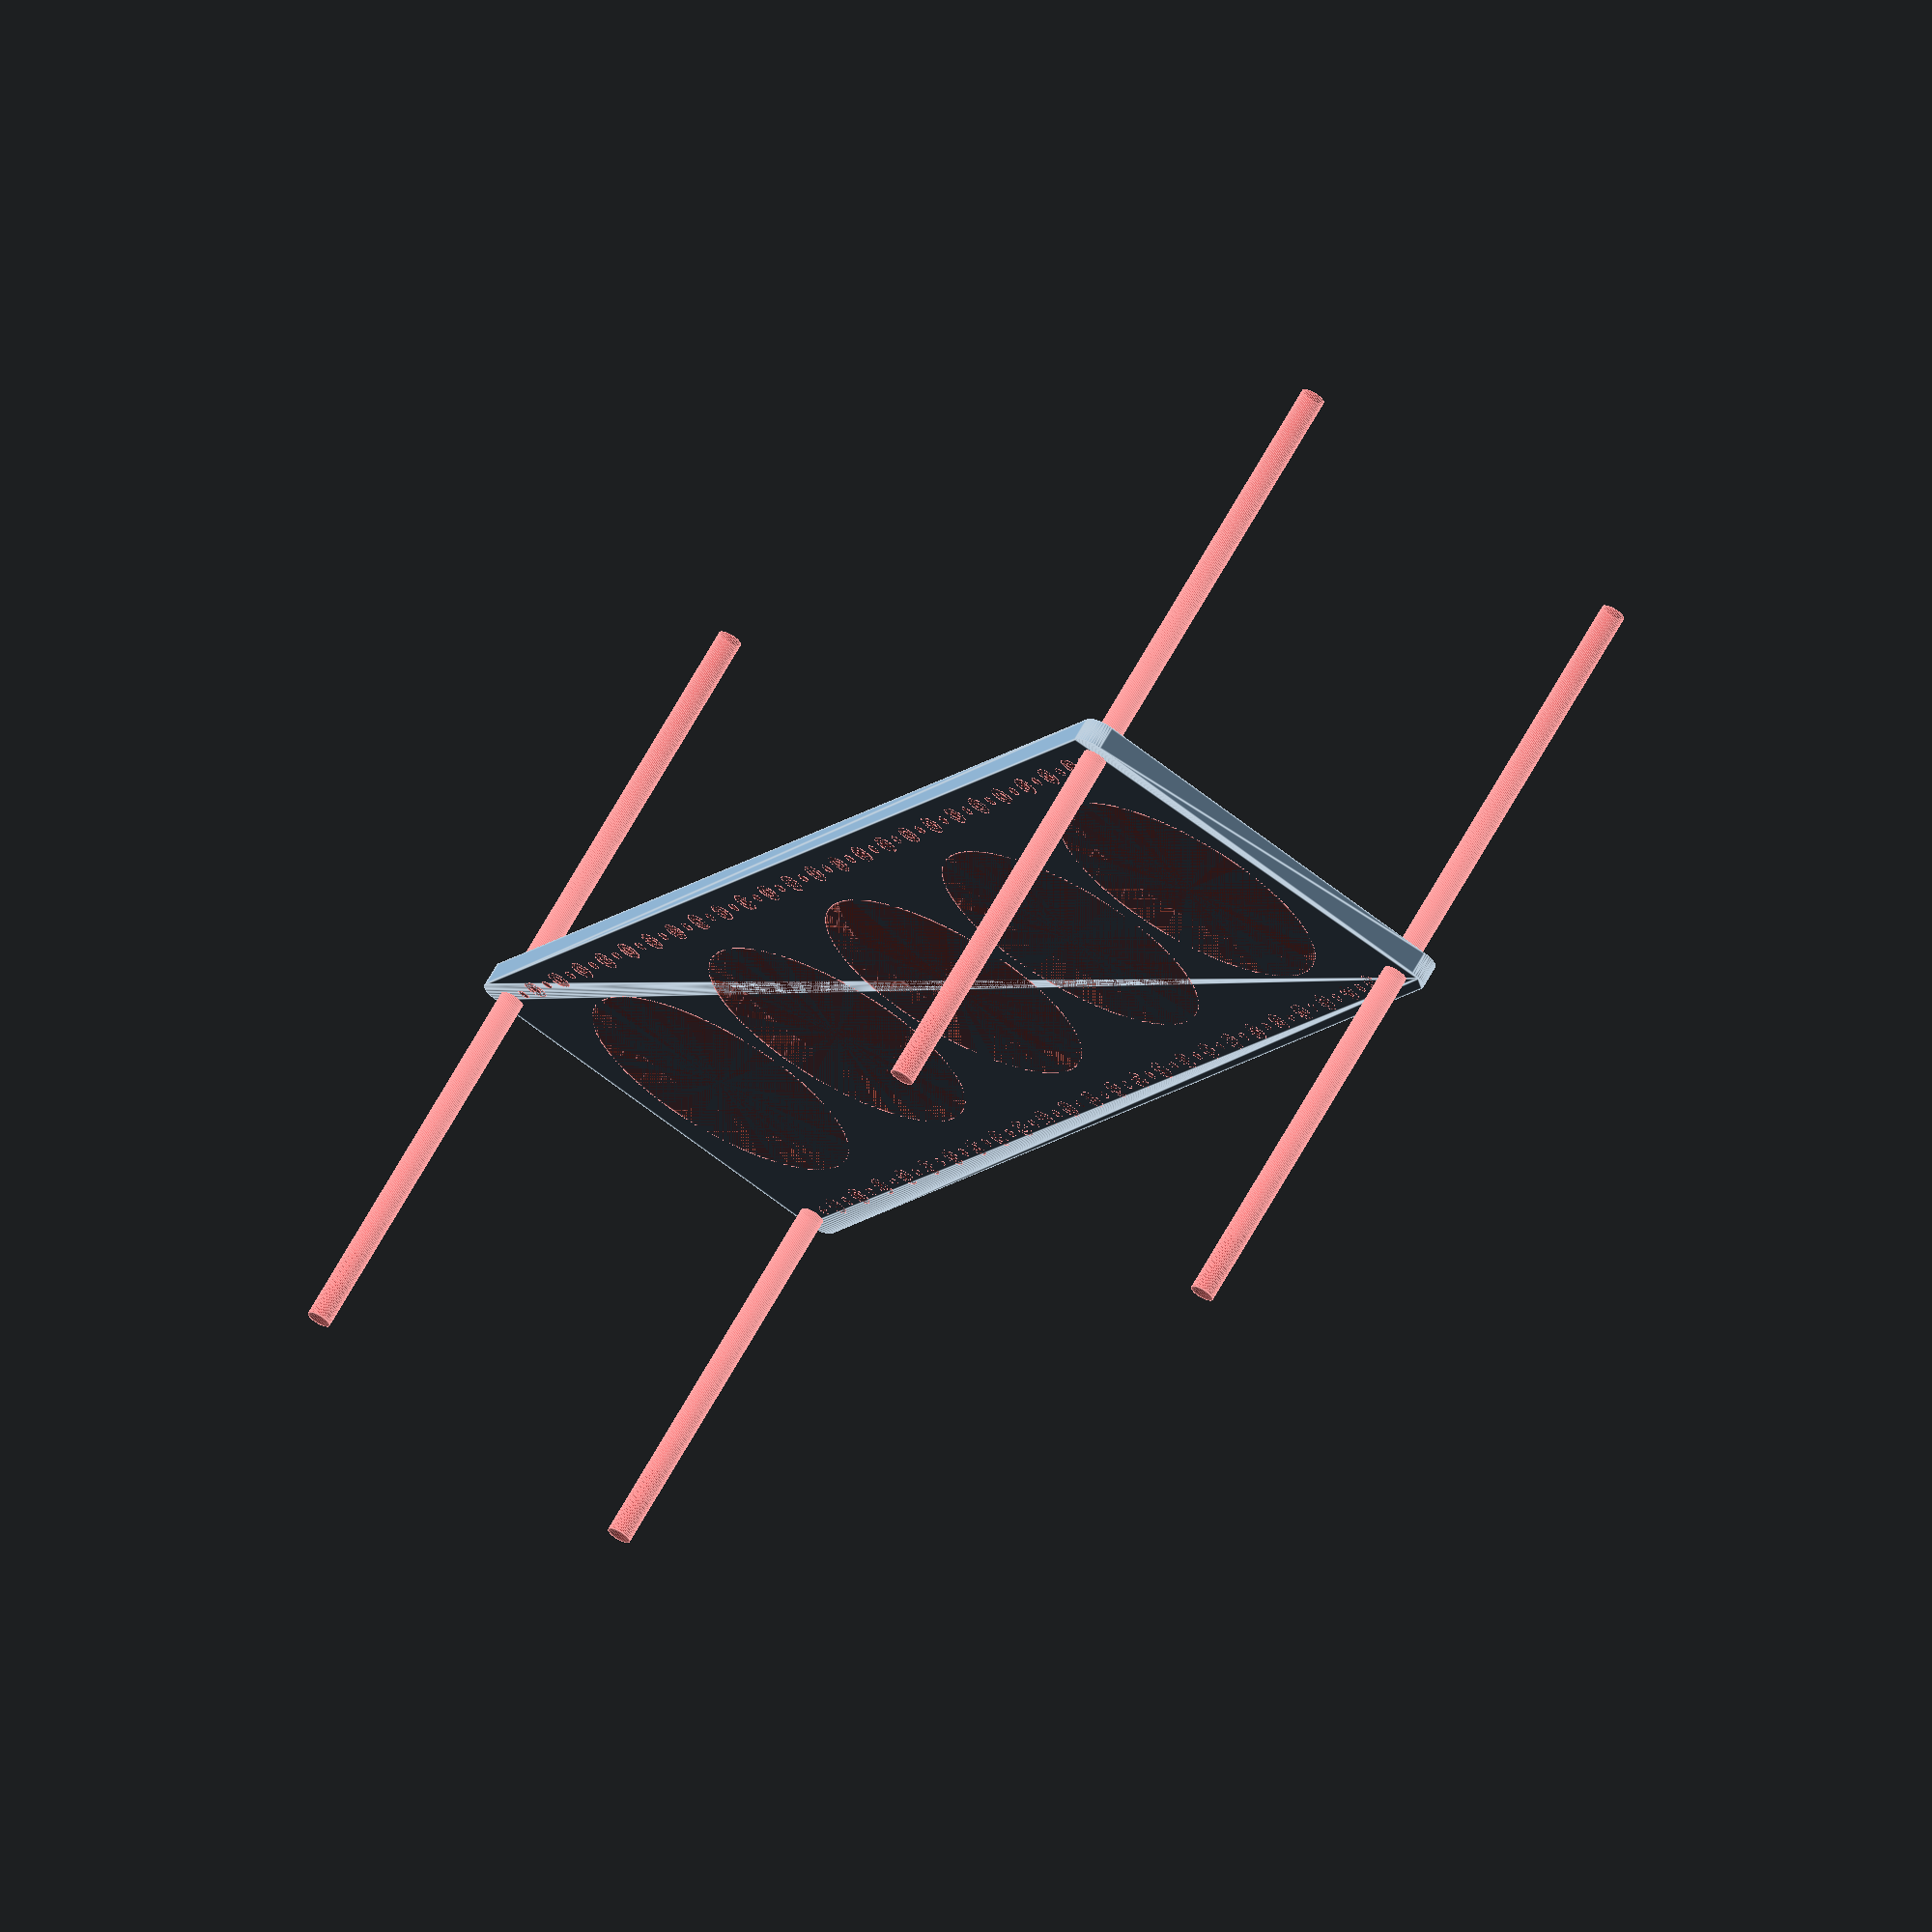
<openscad>
$fn = 50;


difference() {
	union() {
		hull() {
			translate(v = [-189.5000000000, 47.0000000000, 0]) {
				cylinder(h = 6, r = 5);
			}
			translate(v = [189.5000000000, 47.0000000000, 0]) {
				cylinder(h = 6, r = 5);
			}
			translate(v = [-189.5000000000, -47.0000000000, 0]) {
				cylinder(h = 6, r = 5);
			}
			translate(v = [189.5000000000, -47.0000000000, 0]) {
				cylinder(h = 6, r = 5);
			}
		}
	}
	union() {
		#translate(v = [-187.5000000000, 45.0000000000, 0]) {
			cylinder(h = 6, r = 3.0000000000);
		}
		#translate(v = [-172.5000000000, 45.0000000000, 0]) {
			cylinder(h = 6, r = 3.0000000000);
		}
		#translate(v = [-157.5000000000, 45.0000000000, 0]) {
			cylinder(h = 6, r = 3.0000000000);
		}
		#translate(v = [-142.5000000000, 45.0000000000, 0]) {
			cylinder(h = 6, r = 3.0000000000);
		}
		#translate(v = [-127.5000000000, 45.0000000000, 0]) {
			cylinder(h = 6, r = 3.0000000000);
		}
		#translate(v = [-112.5000000000, 45.0000000000, 0]) {
			cylinder(h = 6, r = 3.0000000000);
		}
		#translate(v = [-97.5000000000, 45.0000000000, 0]) {
			cylinder(h = 6, r = 3.0000000000);
		}
		#translate(v = [-82.5000000000, 45.0000000000, 0]) {
			cylinder(h = 6, r = 3.0000000000);
		}
		#translate(v = [-67.5000000000, 45.0000000000, 0]) {
			cylinder(h = 6, r = 3.0000000000);
		}
		#translate(v = [-52.5000000000, 45.0000000000, 0]) {
			cylinder(h = 6, r = 3.0000000000);
		}
		#translate(v = [-37.5000000000, 45.0000000000, 0]) {
			cylinder(h = 6, r = 3.0000000000);
		}
		#translate(v = [-22.5000000000, 45.0000000000, 0]) {
			cylinder(h = 6, r = 3.0000000000);
		}
		#translate(v = [-7.5000000000, 45.0000000000, 0]) {
			cylinder(h = 6, r = 3.0000000000);
		}
		#translate(v = [7.5000000000, 45.0000000000, 0]) {
			cylinder(h = 6, r = 3.0000000000);
		}
		#translate(v = [22.5000000000, 45.0000000000, 0]) {
			cylinder(h = 6, r = 3.0000000000);
		}
		#translate(v = [37.5000000000, 45.0000000000, 0]) {
			cylinder(h = 6, r = 3.0000000000);
		}
		#translate(v = [52.5000000000, 45.0000000000, 0]) {
			cylinder(h = 6, r = 3.0000000000);
		}
		#translate(v = [67.5000000000, 45.0000000000, 0]) {
			cylinder(h = 6, r = 3.0000000000);
		}
		#translate(v = [82.5000000000, 45.0000000000, 0]) {
			cylinder(h = 6, r = 3.0000000000);
		}
		#translate(v = [97.5000000000, 45.0000000000, 0]) {
			cylinder(h = 6, r = 3.0000000000);
		}
		#translate(v = [112.5000000000, 45.0000000000, 0]) {
			cylinder(h = 6, r = 3.0000000000);
		}
		#translate(v = [127.5000000000, 45.0000000000, 0]) {
			cylinder(h = 6, r = 3.0000000000);
		}
		#translate(v = [142.5000000000, 45.0000000000, 0]) {
			cylinder(h = 6, r = 3.0000000000);
		}
		#translate(v = [157.5000000000, 45.0000000000, 0]) {
			cylinder(h = 6, r = 3.0000000000);
		}
		#translate(v = [172.5000000000, 45.0000000000, 0]) {
			cylinder(h = 6, r = 3.0000000000);
		}
		#translate(v = [187.5000000000, 45.0000000000, 0]) {
			cylinder(h = 6, r = 3.0000000000);
		}
		#translate(v = [-187.5000000000, -45.0000000000, 0]) {
			cylinder(h = 6, r = 3.0000000000);
		}
		#translate(v = [-172.5000000000, -45.0000000000, 0]) {
			cylinder(h = 6, r = 3.0000000000);
		}
		#translate(v = [-157.5000000000, -45.0000000000, 0]) {
			cylinder(h = 6, r = 3.0000000000);
		}
		#translate(v = [-142.5000000000, -45.0000000000, 0]) {
			cylinder(h = 6, r = 3.0000000000);
		}
		#translate(v = [-127.5000000000, -45.0000000000, 0]) {
			cylinder(h = 6, r = 3.0000000000);
		}
		#translate(v = [-112.5000000000, -45.0000000000, 0]) {
			cylinder(h = 6, r = 3.0000000000);
		}
		#translate(v = [-97.5000000000, -45.0000000000, 0]) {
			cylinder(h = 6, r = 3.0000000000);
		}
		#translate(v = [-82.5000000000, -45.0000000000, 0]) {
			cylinder(h = 6, r = 3.0000000000);
		}
		#translate(v = [-67.5000000000, -45.0000000000, 0]) {
			cylinder(h = 6, r = 3.0000000000);
		}
		#translate(v = [-52.5000000000, -45.0000000000, 0]) {
			cylinder(h = 6, r = 3.0000000000);
		}
		#translate(v = [-37.5000000000, -45.0000000000, 0]) {
			cylinder(h = 6, r = 3.0000000000);
		}
		#translate(v = [-22.5000000000, -45.0000000000, 0]) {
			cylinder(h = 6, r = 3.0000000000);
		}
		#translate(v = [-7.5000000000, -45.0000000000, 0]) {
			cylinder(h = 6, r = 3.0000000000);
		}
		#translate(v = [7.5000000000, -45.0000000000, 0]) {
			cylinder(h = 6, r = 3.0000000000);
		}
		#translate(v = [22.5000000000, -45.0000000000, 0]) {
			cylinder(h = 6, r = 3.0000000000);
		}
		#translate(v = [37.5000000000, -45.0000000000, 0]) {
			cylinder(h = 6, r = 3.0000000000);
		}
		#translate(v = [52.5000000000, -45.0000000000, 0]) {
			cylinder(h = 6, r = 3.0000000000);
		}
		#translate(v = [67.5000000000, -45.0000000000, 0]) {
			cylinder(h = 6, r = 3.0000000000);
		}
		#translate(v = [82.5000000000, -45.0000000000, 0]) {
			cylinder(h = 6, r = 3.0000000000);
		}
		#translate(v = [97.5000000000, -45.0000000000, 0]) {
			cylinder(h = 6, r = 3.0000000000);
		}
		#translate(v = [112.5000000000, -45.0000000000, 0]) {
			cylinder(h = 6, r = 3.0000000000);
		}
		#translate(v = [127.5000000000, -45.0000000000, 0]) {
			cylinder(h = 6, r = 3.0000000000);
		}
		#translate(v = [142.5000000000, -45.0000000000, 0]) {
			cylinder(h = 6, r = 3.0000000000);
		}
		#translate(v = [157.5000000000, -45.0000000000, 0]) {
			cylinder(h = 6, r = 3.0000000000);
		}
		#translate(v = [172.5000000000, -45.0000000000, 0]) {
			cylinder(h = 6, r = 3.0000000000);
		}
		#translate(v = [187.5000000000, -45.0000000000, 0]) {
			cylinder(h = 6, r = 3.0000000000);
		}
		#translate(v = [-187.5000000000, -45.0000000000, -100.0000000000]) {
			cylinder(h = 200, r = 3.0000000000);
		}
		#translate(v = [-187.5000000000, 45.0000000000, -100.0000000000]) {
			cylinder(h = 200, r = 3.0000000000);
		}
		#translate(v = [187.5000000000, -45.0000000000, -100.0000000000]) {
			cylinder(h = 200, r = 3.0000000000);
		}
		#translate(v = [187.5000000000, 45.0000000000, -100.0000000000]) {
			cylinder(h = 200, r = 3.0000000000);
		}
		#translate(v = [-187.5000000000, 45.0000000000, 0]) {
			cylinder(h = 6, r = 1.5000000000);
		}
		#translate(v = [-180.0000000000, 45.0000000000, 0]) {
			cylinder(h = 6, r = 1.5000000000);
		}
		#translate(v = [-172.5000000000, 45.0000000000, 0]) {
			cylinder(h = 6, r = 1.5000000000);
		}
		#translate(v = [-165.0000000000, 45.0000000000, 0]) {
			cylinder(h = 6, r = 1.5000000000);
		}
		#translate(v = [-157.5000000000, 45.0000000000, 0]) {
			cylinder(h = 6, r = 1.5000000000);
		}
		#translate(v = [-150.0000000000, 45.0000000000, 0]) {
			cylinder(h = 6, r = 1.5000000000);
		}
		#translate(v = [-142.5000000000, 45.0000000000, 0]) {
			cylinder(h = 6, r = 1.5000000000);
		}
		#translate(v = [-135.0000000000, 45.0000000000, 0]) {
			cylinder(h = 6, r = 1.5000000000);
		}
		#translate(v = [-127.5000000000, 45.0000000000, 0]) {
			cylinder(h = 6, r = 1.5000000000);
		}
		#translate(v = [-120.0000000000, 45.0000000000, 0]) {
			cylinder(h = 6, r = 1.5000000000);
		}
		#translate(v = [-112.5000000000, 45.0000000000, 0]) {
			cylinder(h = 6, r = 1.5000000000);
		}
		#translate(v = [-105.0000000000, 45.0000000000, 0]) {
			cylinder(h = 6, r = 1.5000000000);
		}
		#translate(v = [-97.5000000000, 45.0000000000, 0]) {
			cylinder(h = 6, r = 1.5000000000);
		}
		#translate(v = [-90.0000000000, 45.0000000000, 0]) {
			cylinder(h = 6, r = 1.5000000000);
		}
		#translate(v = [-82.5000000000, 45.0000000000, 0]) {
			cylinder(h = 6, r = 1.5000000000);
		}
		#translate(v = [-75.0000000000, 45.0000000000, 0]) {
			cylinder(h = 6, r = 1.5000000000);
		}
		#translate(v = [-67.5000000000, 45.0000000000, 0]) {
			cylinder(h = 6, r = 1.5000000000);
		}
		#translate(v = [-60.0000000000, 45.0000000000, 0]) {
			cylinder(h = 6, r = 1.5000000000);
		}
		#translate(v = [-52.5000000000, 45.0000000000, 0]) {
			cylinder(h = 6, r = 1.5000000000);
		}
		#translate(v = [-45.0000000000, 45.0000000000, 0]) {
			cylinder(h = 6, r = 1.5000000000);
		}
		#translate(v = [-37.5000000000, 45.0000000000, 0]) {
			cylinder(h = 6, r = 1.5000000000);
		}
		#translate(v = [-30.0000000000, 45.0000000000, 0]) {
			cylinder(h = 6, r = 1.5000000000);
		}
		#translate(v = [-22.5000000000, 45.0000000000, 0]) {
			cylinder(h = 6, r = 1.5000000000);
		}
		#translate(v = [-15.0000000000, 45.0000000000, 0]) {
			cylinder(h = 6, r = 1.5000000000);
		}
		#translate(v = [-7.5000000000, 45.0000000000, 0]) {
			cylinder(h = 6, r = 1.5000000000);
		}
		#translate(v = [0.0000000000, 45.0000000000, 0]) {
			cylinder(h = 6, r = 1.5000000000);
		}
		#translate(v = [7.5000000000, 45.0000000000, 0]) {
			cylinder(h = 6, r = 1.5000000000);
		}
		#translate(v = [15.0000000000, 45.0000000000, 0]) {
			cylinder(h = 6, r = 1.5000000000);
		}
		#translate(v = [22.5000000000, 45.0000000000, 0]) {
			cylinder(h = 6, r = 1.5000000000);
		}
		#translate(v = [30.0000000000, 45.0000000000, 0]) {
			cylinder(h = 6, r = 1.5000000000);
		}
		#translate(v = [37.5000000000, 45.0000000000, 0]) {
			cylinder(h = 6, r = 1.5000000000);
		}
		#translate(v = [45.0000000000, 45.0000000000, 0]) {
			cylinder(h = 6, r = 1.5000000000);
		}
		#translate(v = [52.5000000000, 45.0000000000, 0]) {
			cylinder(h = 6, r = 1.5000000000);
		}
		#translate(v = [60.0000000000, 45.0000000000, 0]) {
			cylinder(h = 6, r = 1.5000000000);
		}
		#translate(v = [67.5000000000, 45.0000000000, 0]) {
			cylinder(h = 6, r = 1.5000000000);
		}
		#translate(v = [75.0000000000, 45.0000000000, 0]) {
			cylinder(h = 6, r = 1.5000000000);
		}
		#translate(v = [82.5000000000, 45.0000000000, 0]) {
			cylinder(h = 6, r = 1.5000000000);
		}
		#translate(v = [90.0000000000, 45.0000000000, 0]) {
			cylinder(h = 6, r = 1.5000000000);
		}
		#translate(v = [97.5000000000, 45.0000000000, 0]) {
			cylinder(h = 6, r = 1.5000000000);
		}
		#translate(v = [105.0000000000, 45.0000000000, 0]) {
			cylinder(h = 6, r = 1.5000000000);
		}
		#translate(v = [112.5000000000, 45.0000000000, 0]) {
			cylinder(h = 6, r = 1.5000000000);
		}
		#translate(v = [120.0000000000, 45.0000000000, 0]) {
			cylinder(h = 6, r = 1.5000000000);
		}
		#translate(v = [127.5000000000, 45.0000000000, 0]) {
			cylinder(h = 6, r = 1.5000000000);
		}
		#translate(v = [135.0000000000, 45.0000000000, 0]) {
			cylinder(h = 6, r = 1.5000000000);
		}
		#translate(v = [142.5000000000, 45.0000000000, 0]) {
			cylinder(h = 6, r = 1.5000000000);
		}
		#translate(v = [150.0000000000, 45.0000000000, 0]) {
			cylinder(h = 6, r = 1.5000000000);
		}
		#translate(v = [157.5000000000, 45.0000000000, 0]) {
			cylinder(h = 6, r = 1.5000000000);
		}
		#translate(v = [165.0000000000, 45.0000000000, 0]) {
			cylinder(h = 6, r = 1.5000000000);
		}
		#translate(v = [172.5000000000, 45.0000000000, 0]) {
			cylinder(h = 6, r = 1.5000000000);
		}
		#translate(v = [180.0000000000, 45.0000000000, 0]) {
			cylinder(h = 6, r = 1.5000000000);
		}
		#translate(v = [187.5000000000, 45.0000000000, 0]) {
			cylinder(h = 6, r = 1.5000000000);
		}
		#translate(v = [-187.5000000000, -45.0000000000, 0]) {
			cylinder(h = 6, r = 1.5000000000);
		}
		#translate(v = [-180.0000000000, -45.0000000000, 0]) {
			cylinder(h = 6, r = 1.5000000000);
		}
		#translate(v = [-172.5000000000, -45.0000000000, 0]) {
			cylinder(h = 6, r = 1.5000000000);
		}
		#translate(v = [-165.0000000000, -45.0000000000, 0]) {
			cylinder(h = 6, r = 1.5000000000);
		}
		#translate(v = [-157.5000000000, -45.0000000000, 0]) {
			cylinder(h = 6, r = 1.5000000000);
		}
		#translate(v = [-150.0000000000, -45.0000000000, 0]) {
			cylinder(h = 6, r = 1.5000000000);
		}
		#translate(v = [-142.5000000000, -45.0000000000, 0]) {
			cylinder(h = 6, r = 1.5000000000);
		}
		#translate(v = [-135.0000000000, -45.0000000000, 0]) {
			cylinder(h = 6, r = 1.5000000000);
		}
		#translate(v = [-127.5000000000, -45.0000000000, 0]) {
			cylinder(h = 6, r = 1.5000000000);
		}
		#translate(v = [-120.0000000000, -45.0000000000, 0]) {
			cylinder(h = 6, r = 1.5000000000);
		}
		#translate(v = [-112.5000000000, -45.0000000000, 0]) {
			cylinder(h = 6, r = 1.5000000000);
		}
		#translate(v = [-105.0000000000, -45.0000000000, 0]) {
			cylinder(h = 6, r = 1.5000000000);
		}
		#translate(v = [-97.5000000000, -45.0000000000, 0]) {
			cylinder(h = 6, r = 1.5000000000);
		}
		#translate(v = [-90.0000000000, -45.0000000000, 0]) {
			cylinder(h = 6, r = 1.5000000000);
		}
		#translate(v = [-82.5000000000, -45.0000000000, 0]) {
			cylinder(h = 6, r = 1.5000000000);
		}
		#translate(v = [-75.0000000000, -45.0000000000, 0]) {
			cylinder(h = 6, r = 1.5000000000);
		}
		#translate(v = [-67.5000000000, -45.0000000000, 0]) {
			cylinder(h = 6, r = 1.5000000000);
		}
		#translate(v = [-60.0000000000, -45.0000000000, 0]) {
			cylinder(h = 6, r = 1.5000000000);
		}
		#translate(v = [-52.5000000000, -45.0000000000, 0]) {
			cylinder(h = 6, r = 1.5000000000);
		}
		#translate(v = [-45.0000000000, -45.0000000000, 0]) {
			cylinder(h = 6, r = 1.5000000000);
		}
		#translate(v = [-37.5000000000, -45.0000000000, 0]) {
			cylinder(h = 6, r = 1.5000000000);
		}
		#translate(v = [-30.0000000000, -45.0000000000, 0]) {
			cylinder(h = 6, r = 1.5000000000);
		}
		#translate(v = [-22.5000000000, -45.0000000000, 0]) {
			cylinder(h = 6, r = 1.5000000000);
		}
		#translate(v = [-15.0000000000, -45.0000000000, 0]) {
			cylinder(h = 6, r = 1.5000000000);
		}
		#translate(v = [-7.5000000000, -45.0000000000, 0]) {
			cylinder(h = 6, r = 1.5000000000);
		}
		#translate(v = [0.0000000000, -45.0000000000, 0]) {
			cylinder(h = 6, r = 1.5000000000);
		}
		#translate(v = [7.5000000000, -45.0000000000, 0]) {
			cylinder(h = 6, r = 1.5000000000);
		}
		#translate(v = [15.0000000000, -45.0000000000, 0]) {
			cylinder(h = 6, r = 1.5000000000);
		}
		#translate(v = [22.5000000000, -45.0000000000, 0]) {
			cylinder(h = 6, r = 1.5000000000);
		}
		#translate(v = [30.0000000000, -45.0000000000, 0]) {
			cylinder(h = 6, r = 1.5000000000);
		}
		#translate(v = [37.5000000000, -45.0000000000, 0]) {
			cylinder(h = 6, r = 1.5000000000);
		}
		#translate(v = [45.0000000000, -45.0000000000, 0]) {
			cylinder(h = 6, r = 1.5000000000);
		}
		#translate(v = [52.5000000000, -45.0000000000, 0]) {
			cylinder(h = 6, r = 1.5000000000);
		}
		#translate(v = [60.0000000000, -45.0000000000, 0]) {
			cylinder(h = 6, r = 1.5000000000);
		}
		#translate(v = [67.5000000000, -45.0000000000, 0]) {
			cylinder(h = 6, r = 1.5000000000);
		}
		#translate(v = [75.0000000000, -45.0000000000, 0]) {
			cylinder(h = 6, r = 1.5000000000);
		}
		#translate(v = [82.5000000000, -45.0000000000, 0]) {
			cylinder(h = 6, r = 1.5000000000);
		}
		#translate(v = [90.0000000000, -45.0000000000, 0]) {
			cylinder(h = 6, r = 1.5000000000);
		}
		#translate(v = [97.5000000000, -45.0000000000, 0]) {
			cylinder(h = 6, r = 1.5000000000);
		}
		#translate(v = [105.0000000000, -45.0000000000, 0]) {
			cylinder(h = 6, r = 1.5000000000);
		}
		#translate(v = [112.5000000000, -45.0000000000, 0]) {
			cylinder(h = 6, r = 1.5000000000);
		}
		#translate(v = [120.0000000000, -45.0000000000, 0]) {
			cylinder(h = 6, r = 1.5000000000);
		}
		#translate(v = [127.5000000000, -45.0000000000, 0]) {
			cylinder(h = 6, r = 1.5000000000);
		}
		#translate(v = [135.0000000000, -45.0000000000, 0]) {
			cylinder(h = 6, r = 1.5000000000);
		}
		#translate(v = [142.5000000000, -45.0000000000, 0]) {
			cylinder(h = 6, r = 1.5000000000);
		}
		#translate(v = [150.0000000000, -45.0000000000, 0]) {
			cylinder(h = 6, r = 1.5000000000);
		}
		#translate(v = [157.5000000000, -45.0000000000, 0]) {
			cylinder(h = 6, r = 1.5000000000);
		}
		#translate(v = [165.0000000000, -45.0000000000, 0]) {
			cylinder(h = 6, r = 1.5000000000);
		}
		#translate(v = [172.5000000000, -45.0000000000, 0]) {
			cylinder(h = 6, r = 1.5000000000);
		}
		#translate(v = [180.0000000000, -45.0000000000, 0]) {
			cylinder(h = 6, r = 1.5000000000);
		}
		#translate(v = [187.5000000000, -45.0000000000, 0]) {
			cylinder(h = 6, r = 1.5000000000);
		}
		#translate(v = [-187.5000000000, 45.0000000000, 0]) {
			cylinder(h = 6, r = 1.5000000000);
		}
		#translate(v = [-180.0000000000, 45.0000000000, 0]) {
			cylinder(h = 6, r = 1.5000000000);
		}
		#translate(v = [-172.5000000000, 45.0000000000, 0]) {
			cylinder(h = 6, r = 1.5000000000);
		}
		#translate(v = [-165.0000000000, 45.0000000000, 0]) {
			cylinder(h = 6, r = 1.5000000000);
		}
		#translate(v = [-157.5000000000, 45.0000000000, 0]) {
			cylinder(h = 6, r = 1.5000000000);
		}
		#translate(v = [-150.0000000000, 45.0000000000, 0]) {
			cylinder(h = 6, r = 1.5000000000);
		}
		#translate(v = [-142.5000000000, 45.0000000000, 0]) {
			cylinder(h = 6, r = 1.5000000000);
		}
		#translate(v = [-135.0000000000, 45.0000000000, 0]) {
			cylinder(h = 6, r = 1.5000000000);
		}
		#translate(v = [-127.5000000000, 45.0000000000, 0]) {
			cylinder(h = 6, r = 1.5000000000);
		}
		#translate(v = [-120.0000000000, 45.0000000000, 0]) {
			cylinder(h = 6, r = 1.5000000000);
		}
		#translate(v = [-112.5000000000, 45.0000000000, 0]) {
			cylinder(h = 6, r = 1.5000000000);
		}
		#translate(v = [-105.0000000000, 45.0000000000, 0]) {
			cylinder(h = 6, r = 1.5000000000);
		}
		#translate(v = [-97.5000000000, 45.0000000000, 0]) {
			cylinder(h = 6, r = 1.5000000000);
		}
		#translate(v = [-90.0000000000, 45.0000000000, 0]) {
			cylinder(h = 6, r = 1.5000000000);
		}
		#translate(v = [-82.5000000000, 45.0000000000, 0]) {
			cylinder(h = 6, r = 1.5000000000);
		}
		#translate(v = [-75.0000000000, 45.0000000000, 0]) {
			cylinder(h = 6, r = 1.5000000000);
		}
		#translate(v = [-67.5000000000, 45.0000000000, 0]) {
			cylinder(h = 6, r = 1.5000000000);
		}
		#translate(v = [-60.0000000000, 45.0000000000, 0]) {
			cylinder(h = 6, r = 1.5000000000);
		}
		#translate(v = [-52.5000000000, 45.0000000000, 0]) {
			cylinder(h = 6, r = 1.5000000000);
		}
		#translate(v = [-45.0000000000, 45.0000000000, 0]) {
			cylinder(h = 6, r = 1.5000000000);
		}
		#translate(v = [-37.5000000000, 45.0000000000, 0]) {
			cylinder(h = 6, r = 1.5000000000);
		}
		#translate(v = [-30.0000000000, 45.0000000000, 0]) {
			cylinder(h = 6, r = 1.5000000000);
		}
		#translate(v = [-22.5000000000, 45.0000000000, 0]) {
			cylinder(h = 6, r = 1.5000000000);
		}
		#translate(v = [-15.0000000000, 45.0000000000, 0]) {
			cylinder(h = 6, r = 1.5000000000);
		}
		#translate(v = [-7.5000000000, 45.0000000000, 0]) {
			cylinder(h = 6, r = 1.5000000000);
		}
		#translate(v = [0.0000000000, 45.0000000000, 0]) {
			cylinder(h = 6, r = 1.5000000000);
		}
		#translate(v = [7.5000000000, 45.0000000000, 0]) {
			cylinder(h = 6, r = 1.5000000000);
		}
		#translate(v = [15.0000000000, 45.0000000000, 0]) {
			cylinder(h = 6, r = 1.5000000000);
		}
		#translate(v = [22.5000000000, 45.0000000000, 0]) {
			cylinder(h = 6, r = 1.5000000000);
		}
		#translate(v = [30.0000000000, 45.0000000000, 0]) {
			cylinder(h = 6, r = 1.5000000000);
		}
		#translate(v = [37.5000000000, 45.0000000000, 0]) {
			cylinder(h = 6, r = 1.5000000000);
		}
		#translate(v = [45.0000000000, 45.0000000000, 0]) {
			cylinder(h = 6, r = 1.5000000000);
		}
		#translate(v = [52.5000000000, 45.0000000000, 0]) {
			cylinder(h = 6, r = 1.5000000000);
		}
		#translate(v = [60.0000000000, 45.0000000000, 0]) {
			cylinder(h = 6, r = 1.5000000000);
		}
		#translate(v = [67.5000000000, 45.0000000000, 0]) {
			cylinder(h = 6, r = 1.5000000000);
		}
		#translate(v = [75.0000000000, 45.0000000000, 0]) {
			cylinder(h = 6, r = 1.5000000000);
		}
		#translate(v = [82.5000000000, 45.0000000000, 0]) {
			cylinder(h = 6, r = 1.5000000000);
		}
		#translate(v = [90.0000000000, 45.0000000000, 0]) {
			cylinder(h = 6, r = 1.5000000000);
		}
		#translate(v = [97.5000000000, 45.0000000000, 0]) {
			cylinder(h = 6, r = 1.5000000000);
		}
		#translate(v = [105.0000000000, 45.0000000000, 0]) {
			cylinder(h = 6, r = 1.5000000000);
		}
		#translate(v = [112.5000000000, 45.0000000000, 0]) {
			cylinder(h = 6, r = 1.5000000000);
		}
		#translate(v = [120.0000000000, 45.0000000000, 0]) {
			cylinder(h = 6, r = 1.5000000000);
		}
		#translate(v = [127.5000000000, 45.0000000000, 0]) {
			cylinder(h = 6, r = 1.5000000000);
		}
		#translate(v = [135.0000000000, 45.0000000000, 0]) {
			cylinder(h = 6, r = 1.5000000000);
		}
		#translate(v = [142.5000000000, 45.0000000000, 0]) {
			cylinder(h = 6, r = 1.5000000000);
		}
		#translate(v = [150.0000000000, 45.0000000000, 0]) {
			cylinder(h = 6, r = 1.5000000000);
		}
		#translate(v = [157.5000000000, 45.0000000000, 0]) {
			cylinder(h = 6, r = 1.5000000000);
		}
		#translate(v = [165.0000000000, 45.0000000000, 0]) {
			cylinder(h = 6, r = 1.5000000000);
		}
		#translate(v = [172.5000000000, 45.0000000000, 0]) {
			cylinder(h = 6, r = 1.5000000000);
		}
		#translate(v = [180.0000000000, 45.0000000000, 0]) {
			cylinder(h = 6, r = 1.5000000000);
		}
		#translate(v = [187.5000000000, 45.0000000000, 0]) {
			cylinder(h = 6, r = 1.5000000000);
		}
		#translate(v = [-187.5000000000, -45.0000000000, 0]) {
			cylinder(h = 6, r = 1.5000000000);
		}
		#translate(v = [-180.0000000000, -45.0000000000, 0]) {
			cylinder(h = 6, r = 1.5000000000);
		}
		#translate(v = [-172.5000000000, -45.0000000000, 0]) {
			cylinder(h = 6, r = 1.5000000000);
		}
		#translate(v = [-165.0000000000, -45.0000000000, 0]) {
			cylinder(h = 6, r = 1.5000000000);
		}
		#translate(v = [-157.5000000000, -45.0000000000, 0]) {
			cylinder(h = 6, r = 1.5000000000);
		}
		#translate(v = [-150.0000000000, -45.0000000000, 0]) {
			cylinder(h = 6, r = 1.5000000000);
		}
		#translate(v = [-142.5000000000, -45.0000000000, 0]) {
			cylinder(h = 6, r = 1.5000000000);
		}
		#translate(v = [-135.0000000000, -45.0000000000, 0]) {
			cylinder(h = 6, r = 1.5000000000);
		}
		#translate(v = [-127.5000000000, -45.0000000000, 0]) {
			cylinder(h = 6, r = 1.5000000000);
		}
		#translate(v = [-120.0000000000, -45.0000000000, 0]) {
			cylinder(h = 6, r = 1.5000000000);
		}
		#translate(v = [-112.5000000000, -45.0000000000, 0]) {
			cylinder(h = 6, r = 1.5000000000);
		}
		#translate(v = [-105.0000000000, -45.0000000000, 0]) {
			cylinder(h = 6, r = 1.5000000000);
		}
		#translate(v = [-97.5000000000, -45.0000000000, 0]) {
			cylinder(h = 6, r = 1.5000000000);
		}
		#translate(v = [-90.0000000000, -45.0000000000, 0]) {
			cylinder(h = 6, r = 1.5000000000);
		}
		#translate(v = [-82.5000000000, -45.0000000000, 0]) {
			cylinder(h = 6, r = 1.5000000000);
		}
		#translate(v = [-75.0000000000, -45.0000000000, 0]) {
			cylinder(h = 6, r = 1.5000000000);
		}
		#translate(v = [-67.5000000000, -45.0000000000, 0]) {
			cylinder(h = 6, r = 1.5000000000);
		}
		#translate(v = [-60.0000000000, -45.0000000000, 0]) {
			cylinder(h = 6, r = 1.5000000000);
		}
		#translate(v = [-52.5000000000, -45.0000000000, 0]) {
			cylinder(h = 6, r = 1.5000000000);
		}
		#translate(v = [-45.0000000000, -45.0000000000, 0]) {
			cylinder(h = 6, r = 1.5000000000);
		}
		#translate(v = [-37.5000000000, -45.0000000000, 0]) {
			cylinder(h = 6, r = 1.5000000000);
		}
		#translate(v = [-30.0000000000, -45.0000000000, 0]) {
			cylinder(h = 6, r = 1.5000000000);
		}
		#translate(v = [-22.5000000000, -45.0000000000, 0]) {
			cylinder(h = 6, r = 1.5000000000);
		}
		#translate(v = [-15.0000000000, -45.0000000000, 0]) {
			cylinder(h = 6, r = 1.5000000000);
		}
		#translate(v = [-7.5000000000, -45.0000000000, 0]) {
			cylinder(h = 6, r = 1.5000000000);
		}
		#translate(v = [0.0000000000, -45.0000000000, 0]) {
			cylinder(h = 6, r = 1.5000000000);
		}
		#translate(v = [7.5000000000, -45.0000000000, 0]) {
			cylinder(h = 6, r = 1.5000000000);
		}
		#translate(v = [15.0000000000, -45.0000000000, 0]) {
			cylinder(h = 6, r = 1.5000000000);
		}
		#translate(v = [22.5000000000, -45.0000000000, 0]) {
			cylinder(h = 6, r = 1.5000000000);
		}
		#translate(v = [30.0000000000, -45.0000000000, 0]) {
			cylinder(h = 6, r = 1.5000000000);
		}
		#translate(v = [37.5000000000, -45.0000000000, 0]) {
			cylinder(h = 6, r = 1.5000000000);
		}
		#translate(v = [45.0000000000, -45.0000000000, 0]) {
			cylinder(h = 6, r = 1.5000000000);
		}
		#translate(v = [52.5000000000, -45.0000000000, 0]) {
			cylinder(h = 6, r = 1.5000000000);
		}
		#translate(v = [60.0000000000, -45.0000000000, 0]) {
			cylinder(h = 6, r = 1.5000000000);
		}
		#translate(v = [67.5000000000, -45.0000000000, 0]) {
			cylinder(h = 6, r = 1.5000000000);
		}
		#translate(v = [75.0000000000, -45.0000000000, 0]) {
			cylinder(h = 6, r = 1.5000000000);
		}
		#translate(v = [82.5000000000, -45.0000000000, 0]) {
			cylinder(h = 6, r = 1.5000000000);
		}
		#translate(v = [90.0000000000, -45.0000000000, 0]) {
			cylinder(h = 6, r = 1.5000000000);
		}
		#translate(v = [97.5000000000, -45.0000000000, 0]) {
			cylinder(h = 6, r = 1.5000000000);
		}
		#translate(v = [105.0000000000, -45.0000000000, 0]) {
			cylinder(h = 6, r = 1.5000000000);
		}
		#translate(v = [112.5000000000, -45.0000000000, 0]) {
			cylinder(h = 6, r = 1.5000000000);
		}
		#translate(v = [120.0000000000, -45.0000000000, 0]) {
			cylinder(h = 6, r = 1.5000000000);
		}
		#translate(v = [127.5000000000, -45.0000000000, 0]) {
			cylinder(h = 6, r = 1.5000000000);
		}
		#translate(v = [135.0000000000, -45.0000000000, 0]) {
			cylinder(h = 6, r = 1.5000000000);
		}
		#translate(v = [142.5000000000, -45.0000000000, 0]) {
			cylinder(h = 6, r = 1.5000000000);
		}
		#translate(v = [150.0000000000, -45.0000000000, 0]) {
			cylinder(h = 6, r = 1.5000000000);
		}
		#translate(v = [157.5000000000, -45.0000000000, 0]) {
			cylinder(h = 6, r = 1.5000000000);
		}
		#translate(v = [165.0000000000, -45.0000000000, 0]) {
			cylinder(h = 6, r = 1.5000000000);
		}
		#translate(v = [172.5000000000, -45.0000000000, 0]) {
			cylinder(h = 6, r = 1.5000000000);
		}
		#translate(v = [180.0000000000, -45.0000000000, 0]) {
			cylinder(h = 6, r = 1.5000000000);
		}
		#translate(v = [187.5000000000, -45.0000000000, 0]) {
			cylinder(h = 6, r = 1.5000000000);
		}
		#translate(v = [-187.5000000000, 45.0000000000, 0]) {
			cylinder(h = 6, r = 1.5000000000);
		}
		#translate(v = [-180.0000000000, 45.0000000000, 0]) {
			cylinder(h = 6, r = 1.5000000000);
		}
		#translate(v = [-172.5000000000, 45.0000000000, 0]) {
			cylinder(h = 6, r = 1.5000000000);
		}
		#translate(v = [-165.0000000000, 45.0000000000, 0]) {
			cylinder(h = 6, r = 1.5000000000);
		}
		#translate(v = [-157.5000000000, 45.0000000000, 0]) {
			cylinder(h = 6, r = 1.5000000000);
		}
		#translate(v = [-150.0000000000, 45.0000000000, 0]) {
			cylinder(h = 6, r = 1.5000000000);
		}
		#translate(v = [-142.5000000000, 45.0000000000, 0]) {
			cylinder(h = 6, r = 1.5000000000);
		}
		#translate(v = [-135.0000000000, 45.0000000000, 0]) {
			cylinder(h = 6, r = 1.5000000000);
		}
		#translate(v = [-127.5000000000, 45.0000000000, 0]) {
			cylinder(h = 6, r = 1.5000000000);
		}
		#translate(v = [-120.0000000000, 45.0000000000, 0]) {
			cylinder(h = 6, r = 1.5000000000);
		}
		#translate(v = [-112.5000000000, 45.0000000000, 0]) {
			cylinder(h = 6, r = 1.5000000000);
		}
		#translate(v = [-105.0000000000, 45.0000000000, 0]) {
			cylinder(h = 6, r = 1.5000000000);
		}
		#translate(v = [-97.5000000000, 45.0000000000, 0]) {
			cylinder(h = 6, r = 1.5000000000);
		}
		#translate(v = [-90.0000000000, 45.0000000000, 0]) {
			cylinder(h = 6, r = 1.5000000000);
		}
		#translate(v = [-82.5000000000, 45.0000000000, 0]) {
			cylinder(h = 6, r = 1.5000000000);
		}
		#translate(v = [-75.0000000000, 45.0000000000, 0]) {
			cylinder(h = 6, r = 1.5000000000);
		}
		#translate(v = [-67.5000000000, 45.0000000000, 0]) {
			cylinder(h = 6, r = 1.5000000000);
		}
		#translate(v = [-60.0000000000, 45.0000000000, 0]) {
			cylinder(h = 6, r = 1.5000000000);
		}
		#translate(v = [-52.5000000000, 45.0000000000, 0]) {
			cylinder(h = 6, r = 1.5000000000);
		}
		#translate(v = [-45.0000000000, 45.0000000000, 0]) {
			cylinder(h = 6, r = 1.5000000000);
		}
		#translate(v = [-37.5000000000, 45.0000000000, 0]) {
			cylinder(h = 6, r = 1.5000000000);
		}
		#translate(v = [-30.0000000000, 45.0000000000, 0]) {
			cylinder(h = 6, r = 1.5000000000);
		}
		#translate(v = [-22.5000000000, 45.0000000000, 0]) {
			cylinder(h = 6, r = 1.5000000000);
		}
		#translate(v = [-15.0000000000, 45.0000000000, 0]) {
			cylinder(h = 6, r = 1.5000000000);
		}
		#translate(v = [-7.5000000000, 45.0000000000, 0]) {
			cylinder(h = 6, r = 1.5000000000);
		}
		#translate(v = [0.0000000000, 45.0000000000, 0]) {
			cylinder(h = 6, r = 1.5000000000);
		}
		#translate(v = [7.5000000000, 45.0000000000, 0]) {
			cylinder(h = 6, r = 1.5000000000);
		}
		#translate(v = [15.0000000000, 45.0000000000, 0]) {
			cylinder(h = 6, r = 1.5000000000);
		}
		#translate(v = [22.5000000000, 45.0000000000, 0]) {
			cylinder(h = 6, r = 1.5000000000);
		}
		#translate(v = [30.0000000000, 45.0000000000, 0]) {
			cylinder(h = 6, r = 1.5000000000);
		}
		#translate(v = [37.5000000000, 45.0000000000, 0]) {
			cylinder(h = 6, r = 1.5000000000);
		}
		#translate(v = [45.0000000000, 45.0000000000, 0]) {
			cylinder(h = 6, r = 1.5000000000);
		}
		#translate(v = [52.5000000000, 45.0000000000, 0]) {
			cylinder(h = 6, r = 1.5000000000);
		}
		#translate(v = [60.0000000000, 45.0000000000, 0]) {
			cylinder(h = 6, r = 1.5000000000);
		}
		#translate(v = [67.5000000000, 45.0000000000, 0]) {
			cylinder(h = 6, r = 1.5000000000);
		}
		#translate(v = [75.0000000000, 45.0000000000, 0]) {
			cylinder(h = 6, r = 1.5000000000);
		}
		#translate(v = [82.5000000000, 45.0000000000, 0]) {
			cylinder(h = 6, r = 1.5000000000);
		}
		#translate(v = [90.0000000000, 45.0000000000, 0]) {
			cylinder(h = 6, r = 1.5000000000);
		}
		#translate(v = [97.5000000000, 45.0000000000, 0]) {
			cylinder(h = 6, r = 1.5000000000);
		}
		#translate(v = [105.0000000000, 45.0000000000, 0]) {
			cylinder(h = 6, r = 1.5000000000);
		}
		#translate(v = [112.5000000000, 45.0000000000, 0]) {
			cylinder(h = 6, r = 1.5000000000);
		}
		#translate(v = [120.0000000000, 45.0000000000, 0]) {
			cylinder(h = 6, r = 1.5000000000);
		}
		#translate(v = [127.5000000000, 45.0000000000, 0]) {
			cylinder(h = 6, r = 1.5000000000);
		}
		#translate(v = [135.0000000000, 45.0000000000, 0]) {
			cylinder(h = 6, r = 1.5000000000);
		}
		#translate(v = [142.5000000000, 45.0000000000, 0]) {
			cylinder(h = 6, r = 1.5000000000);
		}
		#translate(v = [150.0000000000, 45.0000000000, 0]) {
			cylinder(h = 6, r = 1.5000000000);
		}
		#translate(v = [157.5000000000, 45.0000000000, 0]) {
			cylinder(h = 6, r = 1.5000000000);
		}
		#translate(v = [165.0000000000, 45.0000000000, 0]) {
			cylinder(h = 6, r = 1.5000000000);
		}
		#translate(v = [172.5000000000, 45.0000000000, 0]) {
			cylinder(h = 6, r = 1.5000000000);
		}
		#translate(v = [180.0000000000, 45.0000000000, 0]) {
			cylinder(h = 6, r = 1.5000000000);
		}
		#translate(v = [187.5000000000, 45.0000000000, 0]) {
			cylinder(h = 6, r = 1.5000000000);
		}
		#translate(v = [-187.5000000000, -45.0000000000, 0]) {
			cylinder(h = 6, r = 1.5000000000);
		}
		#translate(v = [-180.0000000000, -45.0000000000, 0]) {
			cylinder(h = 6, r = 1.5000000000);
		}
		#translate(v = [-172.5000000000, -45.0000000000, 0]) {
			cylinder(h = 6, r = 1.5000000000);
		}
		#translate(v = [-165.0000000000, -45.0000000000, 0]) {
			cylinder(h = 6, r = 1.5000000000);
		}
		#translate(v = [-157.5000000000, -45.0000000000, 0]) {
			cylinder(h = 6, r = 1.5000000000);
		}
		#translate(v = [-150.0000000000, -45.0000000000, 0]) {
			cylinder(h = 6, r = 1.5000000000);
		}
		#translate(v = [-142.5000000000, -45.0000000000, 0]) {
			cylinder(h = 6, r = 1.5000000000);
		}
		#translate(v = [-135.0000000000, -45.0000000000, 0]) {
			cylinder(h = 6, r = 1.5000000000);
		}
		#translate(v = [-127.5000000000, -45.0000000000, 0]) {
			cylinder(h = 6, r = 1.5000000000);
		}
		#translate(v = [-120.0000000000, -45.0000000000, 0]) {
			cylinder(h = 6, r = 1.5000000000);
		}
		#translate(v = [-112.5000000000, -45.0000000000, 0]) {
			cylinder(h = 6, r = 1.5000000000);
		}
		#translate(v = [-105.0000000000, -45.0000000000, 0]) {
			cylinder(h = 6, r = 1.5000000000);
		}
		#translate(v = [-97.5000000000, -45.0000000000, 0]) {
			cylinder(h = 6, r = 1.5000000000);
		}
		#translate(v = [-90.0000000000, -45.0000000000, 0]) {
			cylinder(h = 6, r = 1.5000000000);
		}
		#translate(v = [-82.5000000000, -45.0000000000, 0]) {
			cylinder(h = 6, r = 1.5000000000);
		}
		#translate(v = [-75.0000000000, -45.0000000000, 0]) {
			cylinder(h = 6, r = 1.5000000000);
		}
		#translate(v = [-67.5000000000, -45.0000000000, 0]) {
			cylinder(h = 6, r = 1.5000000000);
		}
		#translate(v = [-60.0000000000, -45.0000000000, 0]) {
			cylinder(h = 6, r = 1.5000000000);
		}
		#translate(v = [-52.5000000000, -45.0000000000, 0]) {
			cylinder(h = 6, r = 1.5000000000);
		}
		#translate(v = [-45.0000000000, -45.0000000000, 0]) {
			cylinder(h = 6, r = 1.5000000000);
		}
		#translate(v = [-37.5000000000, -45.0000000000, 0]) {
			cylinder(h = 6, r = 1.5000000000);
		}
		#translate(v = [-30.0000000000, -45.0000000000, 0]) {
			cylinder(h = 6, r = 1.5000000000);
		}
		#translate(v = [-22.5000000000, -45.0000000000, 0]) {
			cylinder(h = 6, r = 1.5000000000);
		}
		#translate(v = [-15.0000000000, -45.0000000000, 0]) {
			cylinder(h = 6, r = 1.5000000000);
		}
		#translate(v = [-7.5000000000, -45.0000000000, 0]) {
			cylinder(h = 6, r = 1.5000000000);
		}
		#translate(v = [0.0000000000, -45.0000000000, 0]) {
			cylinder(h = 6, r = 1.5000000000);
		}
		#translate(v = [7.5000000000, -45.0000000000, 0]) {
			cylinder(h = 6, r = 1.5000000000);
		}
		#translate(v = [15.0000000000, -45.0000000000, 0]) {
			cylinder(h = 6, r = 1.5000000000);
		}
		#translate(v = [22.5000000000, -45.0000000000, 0]) {
			cylinder(h = 6, r = 1.5000000000);
		}
		#translate(v = [30.0000000000, -45.0000000000, 0]) {
			cylinder(h = 6, r = 1.5000000000);
		}
		#translate(v = [37.5000000000, -45.0000000000, 0]) {
			cylinder(h = 6, r = 1.5000000000);
		}
		#translate(v = [45.0000000000, -45.0000000000, 0]) {
			cylinder(h = 6, r = 1.5000000000);
		}
		#translate(v = [52.5000000000, -45.0000000000, 0]) {
			cylinder(h = 6, r = 1.5000000000);
		}
		#translate(v = [60.0000000000, -45.0000000000, 0]) {
			cylinder(h = 6, r = 1.5000000000);
		}
		#translate(v = [67.5000000000, -45.0000000000, 0]) {
			cylinder(h = 6, r = 1.5000000000);
		}
		#translate(v = [75.0000000000, -45.0000000000, 0]) {
			cylinder(h = 6, r = 1.5000000000);
		}
		#translate(v = [82.5000000000, -45.0000000000, 0]) {
			cylinder(h = 6, r = 1.5000000000);
		}
		#translate(v = [90.0000000000, -45.0000000000, 0]) {
			cylinder(h = 6, r = 1.5000000000);
		}
		#translate(v = [97.5000000000, -45.0000000000, 0]) {
			cylinder(h = 6, r = 1.5000000000);
		}
		#translate(v = [105.0000000000, -45.0000000000, 0]) {
			cylinder(h = 6, r = 1.5000000000);
		}
		#translate(v = [112.5000000000, -45.0000000000, 0]) {
			cylinder(h = 6, r = 1.5000000000);
		}
		#translate(v = [120.0000000000, -45.0000000000, 0]) {
			cylinder(h = 6, r = 1.5000000000);
		}
		#translate(v = [127.5000000000, -45.0000000000, 0]) {
			cylinder(h = 6, r = 1.5000000000);
		}
		#translate(v = [135.0000000000, -45.0000000000, 0]) {
			cylinder(h = 6, r = 1.5000000000);
		}
		#translate(v = [142.5000000000, -45.0000000000, 0]) {
			cylinder(h = 6, r = 1.5000000000);
		}
		#translate(v = [150.0000000000, -45.0000000000, 0]) {
			cylinder(h = 6, r = 1.5000000000);
		}
		#translate(v = [157.5000000000, -45.0000000000, 0]) {
			cylinder(h = 6, r = 1.5000000000);
		}
		#translate(v = [165.0000000000, -45.0000000000, 0]) {
			cylinder(h = 6, r = 1.5000000000);
		}
		#translate(v = [172.5000000000, -45.0000000000, 0]) {
			cylinder(h = 6, r = 1.5000000000);
		}
		#translate(v = [180.0000000000, -45.0000000000, 0]) {
			cylinder(h = 6, r = 1.5000000000);
		}
		#translate(v = [187.5000000000, -45.0000000000, 0]) {
			cylinder(h = 6, r = 1.5000000000);
		}
		#translate(v = [-150.0000000000, 0, 0]) {
			cylinder(h = 6, r = 35.0000000000);
		}
		#translate(v = [-75.0000000000, 0, 0]) {
			cylinder(h = 6, r = 35.0000000000);
		}
		#cylinder(h = 6, r = 35.0000000000);
		#translate(v = [75.0000000000, 0, 0]) {
			cylinder(h = 6, r = 35.0000000000);
		}
		#translate(v = [150.0000000000, 0, 0]) {
			cylinder(h = 6, r = 35.0000000000);
		}
	}
}
</openscad>
<views>
elev=292.3 azim=295.0 roll=29.2 proj=o view=edges
</views>
